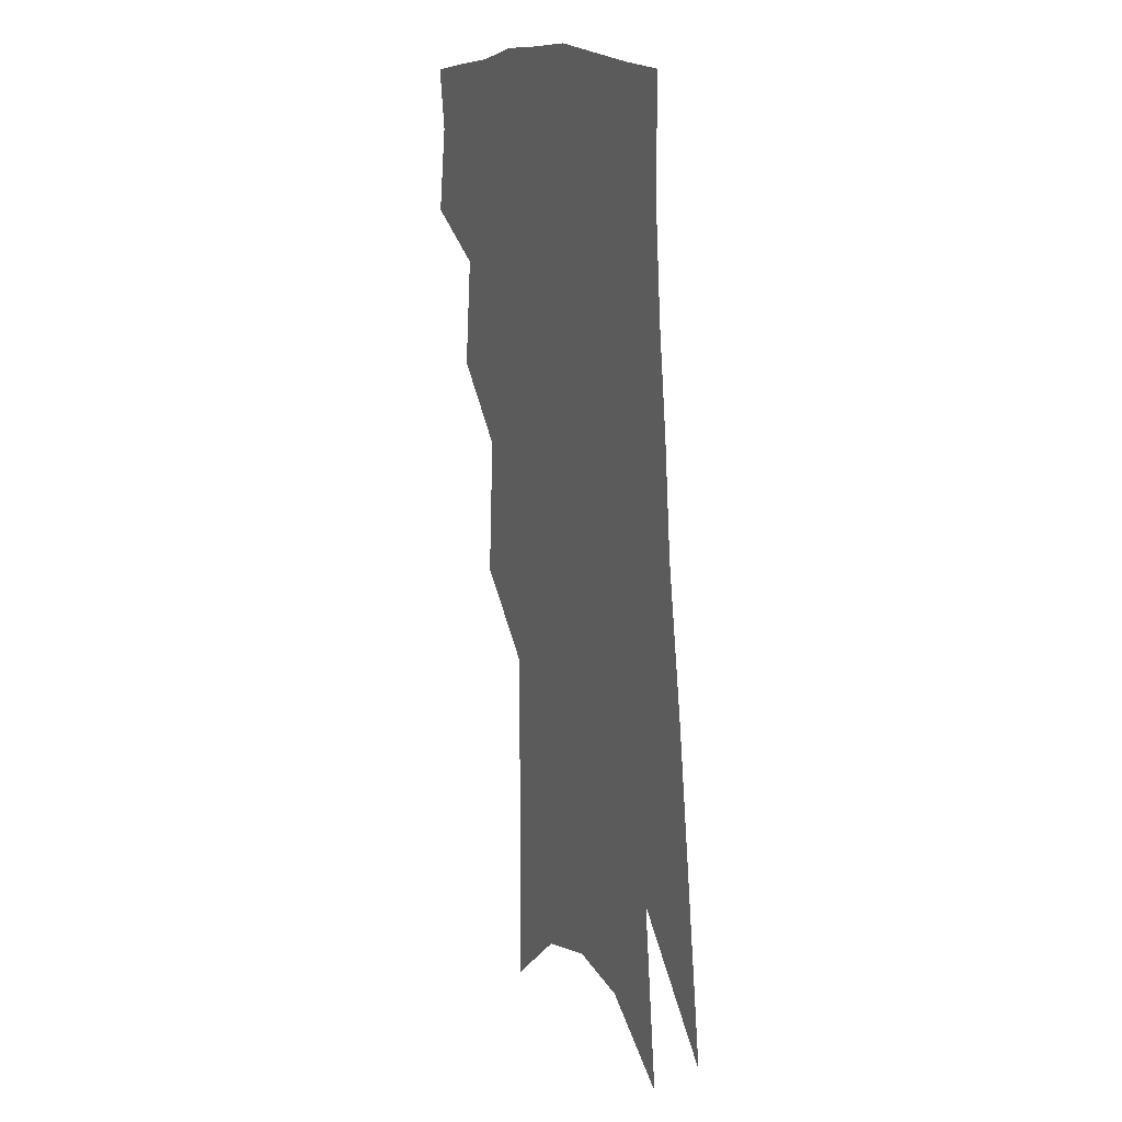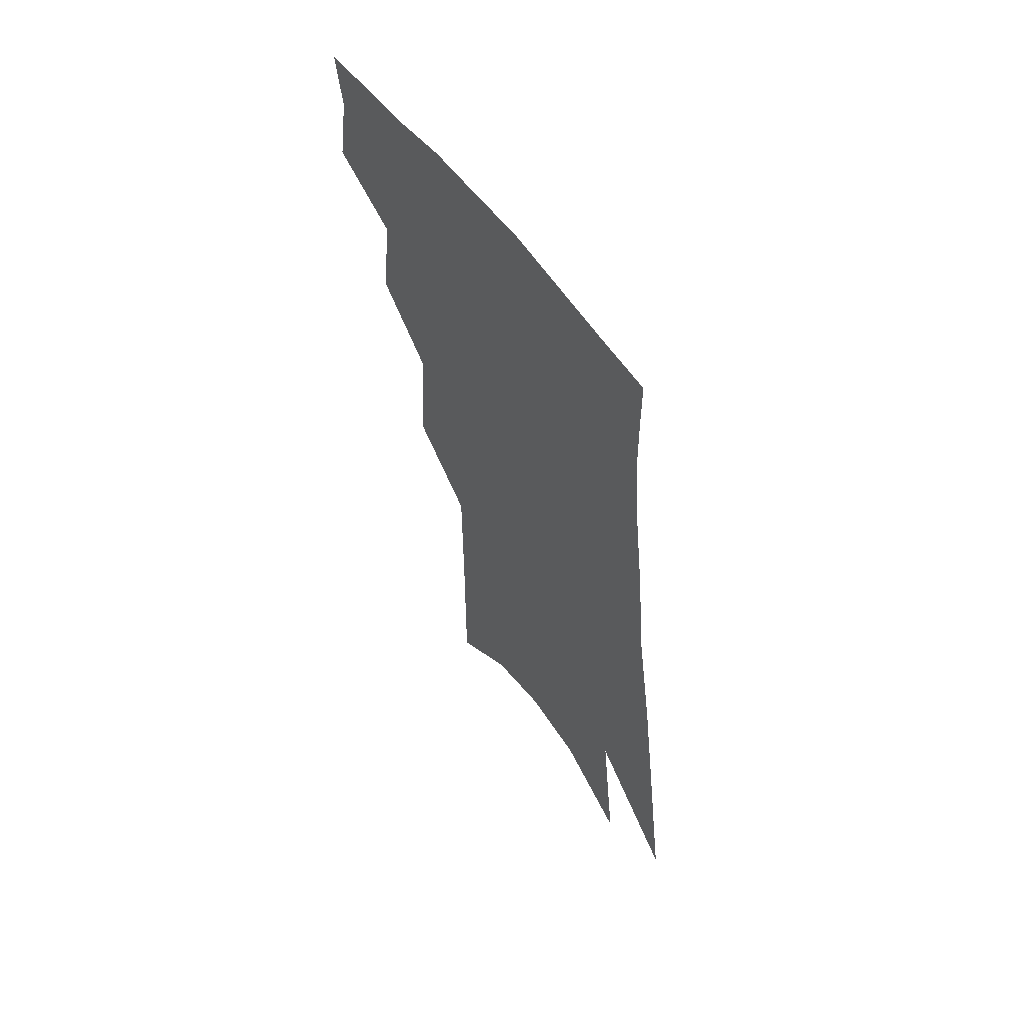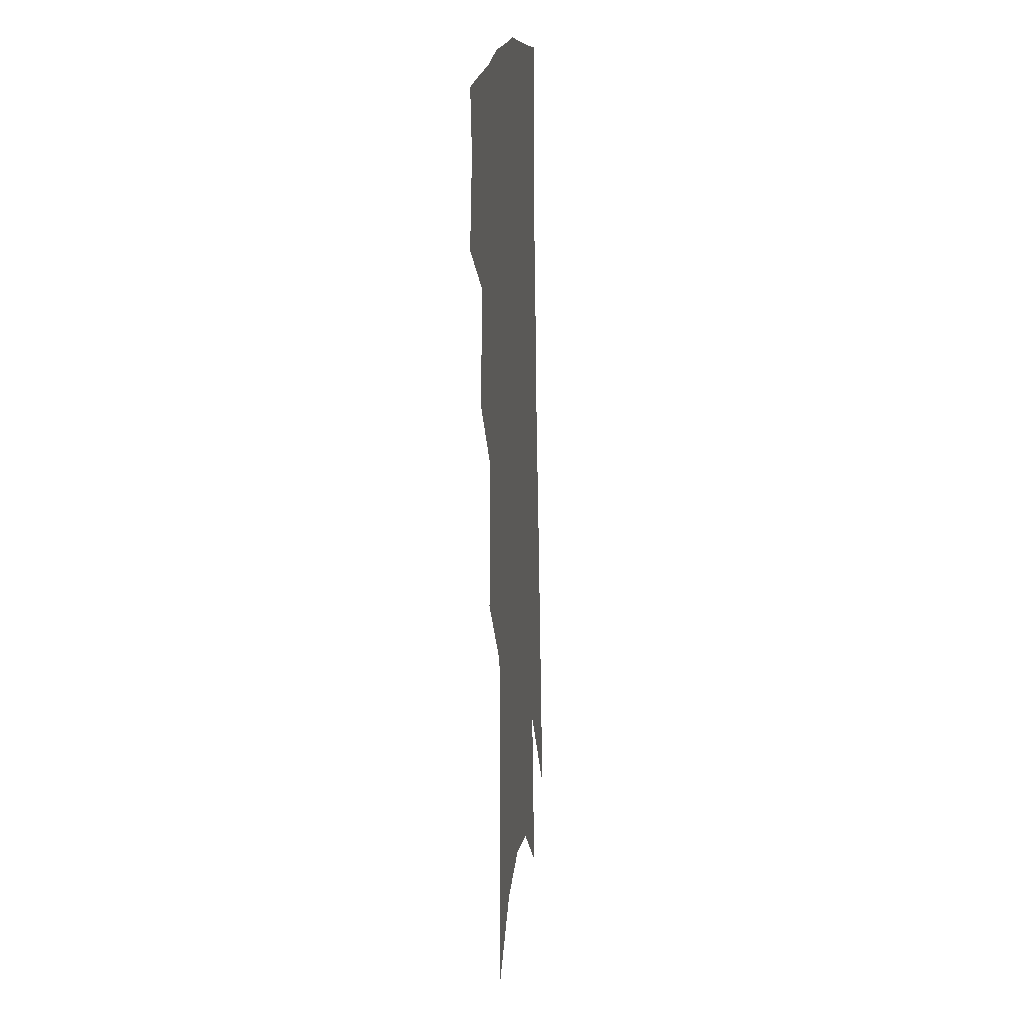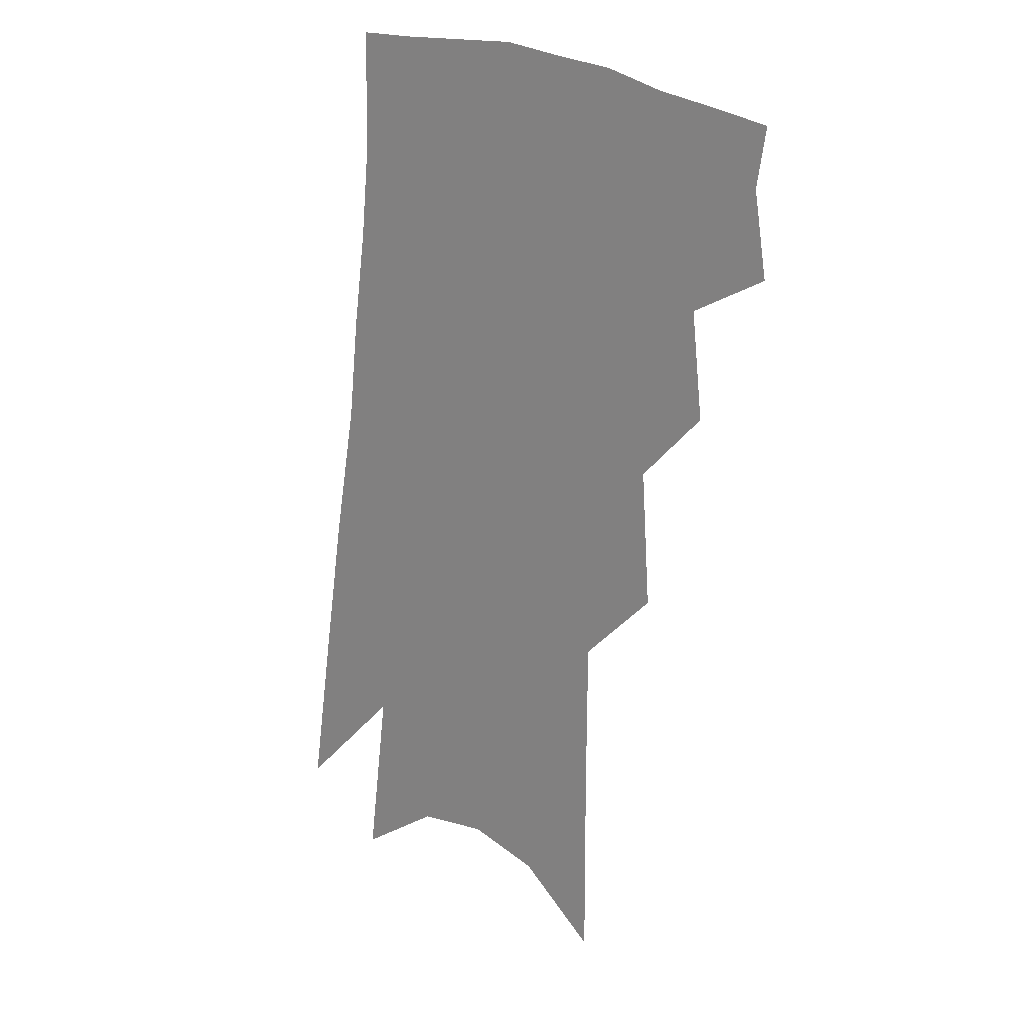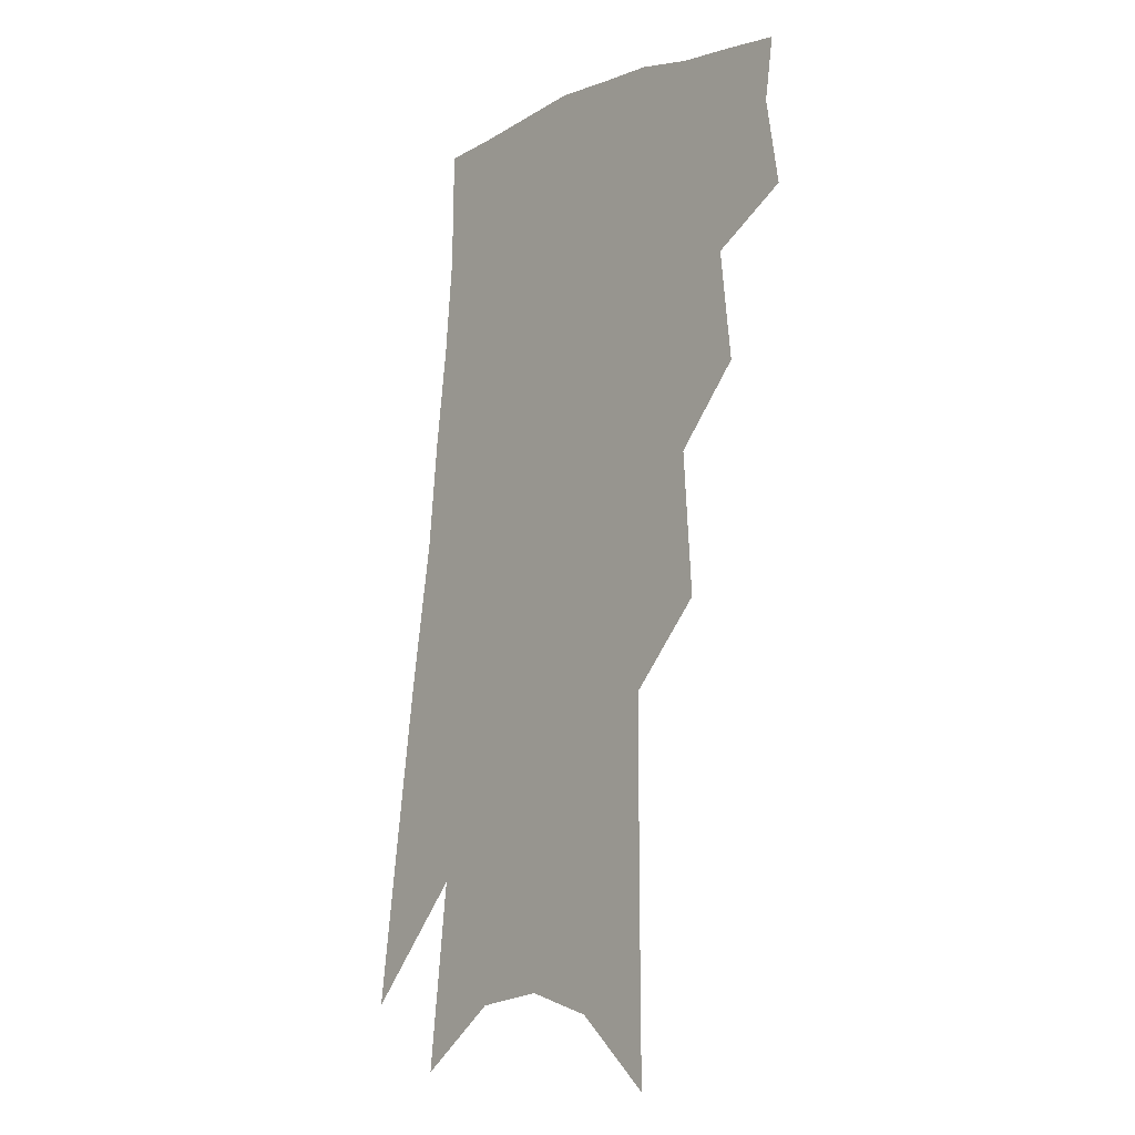
<metadata>
{"format":"obj","ext":"obj","renderer":"f3d","projection":"perspective","resolution":1024,"background":"white","views":[{"elev":17.7,"azim":64.9,"up":"+Y"},{"elev":60.7,"azim":55.2,"up":"+Y"},{"elev":11.5,"azim":-82.7,"up":"+Y"},{"elev":20.9,"azim":-142.8,"up":"+Y"},{"elev":-13.7,"azim":-129.7,"up":"+Y"}]}
</metadata>
<code>
v 493.3 348.6 0
v 497.7 375.9 0
v 494.7 394.9 0
v 514.2 300.5 0
v 518 335.1 0
v 519.1 360 0
v 516.9 379.2 0
v 513.4 398.3 0
v 532.1 233.3 0
v 535.2 277.8 0
v 536.9 311.5 0
v 539.1 342.3 0
v 538.1 363 0
v 535.7 382 0
v 532.3 401.4 0
v 555.7 94.09 0
v 556 158.3 0
v 555.8 209 0
v 556.9 255.2 0
v 557.1 289.3 0
v 558.4 321.5 0
v 558 344.7 0
v 557.4 365.9 0
v 555.1 384.8 0
v 551.1 406.3 0
v 580.8 116.5 0
v 578.9 172.3 0
v 577.4 219 0
v 577.2 261.8 0
v 577.4 297.9 0
v 577.5 326.2 0
v 577.2 348.3 0
v 576.2 367.8 0
v 574.6 386.7 0
v 570.6 408.4 0
v 604.2 123.8 0
v 600.6 181.4 0
v 598.2 227.4 0
v 596.9 266.9 0
v 596.1 300.7 0
v 595.7 327 0
v 595.4 349.5 0
v 595.4 370.1 0
v 593.7 388.8 0
v 589.7 410.8 0
v 628.1 121 0
v 623 177.2 0
v 618.8 225.7 0
v 616.6 264.9 0
v 615.1 297.4 0
v 613.9 326.6 0
v 613.5 351.2 0
v 613.6 371.1 0
v 613.3 389.4 0
v 610.5 409.9 0
v 656 101.4 0
v 648.8 160.6 0
v 641.4 215.4 0
v 638.4 254.8 0
v 635.5 290.5 0
v 632.7 322.8 0
v 631.4 349.5 0
v 631.7 371 0
v 631.9 390.2 0
v 630.6 409 0
v 683.6 123.3 0
v 675.5 179 0
v 668.4 227.5 0
v 660.7 273.3 0
v 657.2 307.3 0
v 652.8 340.3 0
v 650 370.1 0
v 649.6 390.7 0
v 649.4 408.8 0
f 5 6 1
f 1 6 2
f 6 7 2
f 2 7 3
f 7 8 3
f 10 11 4
f 4 11 5
f 11 12 5
f 5 12 6
f 12 13 6
f 6 13 7
f 13 14 7
f 7 14 8
f 14 15 8
f 18 19 9
f 9 19 10
f 19 20 10
f 10 20 11
f 20 21 11
f 11 21 12
f 21 22 12
f 12 22 13
f 22 23 13
f 13 23 14
f 23 24 14
f 14 24 15
f 24 25 15
f 16 26 17
f 26 27 17
f 17 27 18
f 27 28 18
f 18 28 19
f 28 29 19
f 19 29 20
f 29 30 20
f 20 30 21
f 30 31 21
f 21 31 22
f 31 32 22
f 22 32 23
f 32 33 23
f 23 33 24
f 33 34 24
f 24 34 25
f 34 35 25
f 26 36 27
f 36 37 27
f 27 37 28
f 37 38 28
f 28 38 29
f 38 39 29
f 29 39 30
f 39 40 30
f 30 40 31
f 40 41 31
f 31 41 32
f 41 42 32
f 32 42 33
f 42 43 33
f 33 43 34
f 43 44 34
f 34 44 35
f 44 45 35
f 36 46 37
f 46 47 37
f 37 47 38
f 47 48 38
f 38 48 39
f 48 49 39
f 39 49 40
f 49 50 40
f 40 50 41
f 50 51 41
f 41 51 42
f 51 52 42
f 42 52 43
f 52 53 43
f 43 53 44
f 53 54 44
f 44 54 45
f 54 55 45
f 46 56 47
f 56 57 47
f 47 57 48
f 57 58 48
f 48 58 49
f 58 59 49
f 49 59 50
f 59 60 50
f 50 60 51
f 60 61 51
f 51 61 52
f 61 62 52
f 52 62 53
f 62 63 53
f 53 63 54
f 63 64 54
f 54 64 55
f 64 65 55
f 57 66 58
f 66 67 58
f 58 67 59
f 67 68 59
f 59 68 60
f 68 69 60
f 60 69 61
f 69 70 61
f 61 70 62
f 70 71 62
f 62 71 63
f 71 72 63
f 63 72 64
f 72 73 64
f 64 73 65
f 73 74 65

</code>
